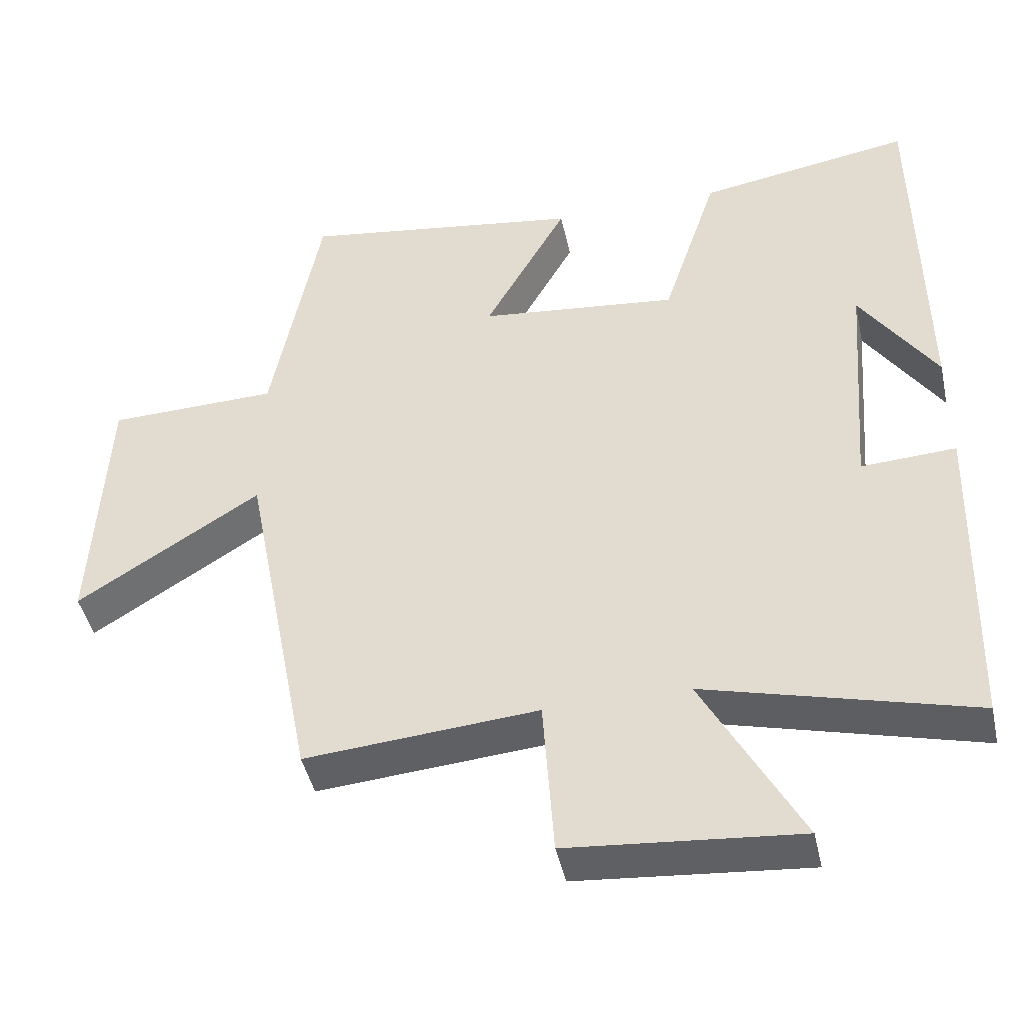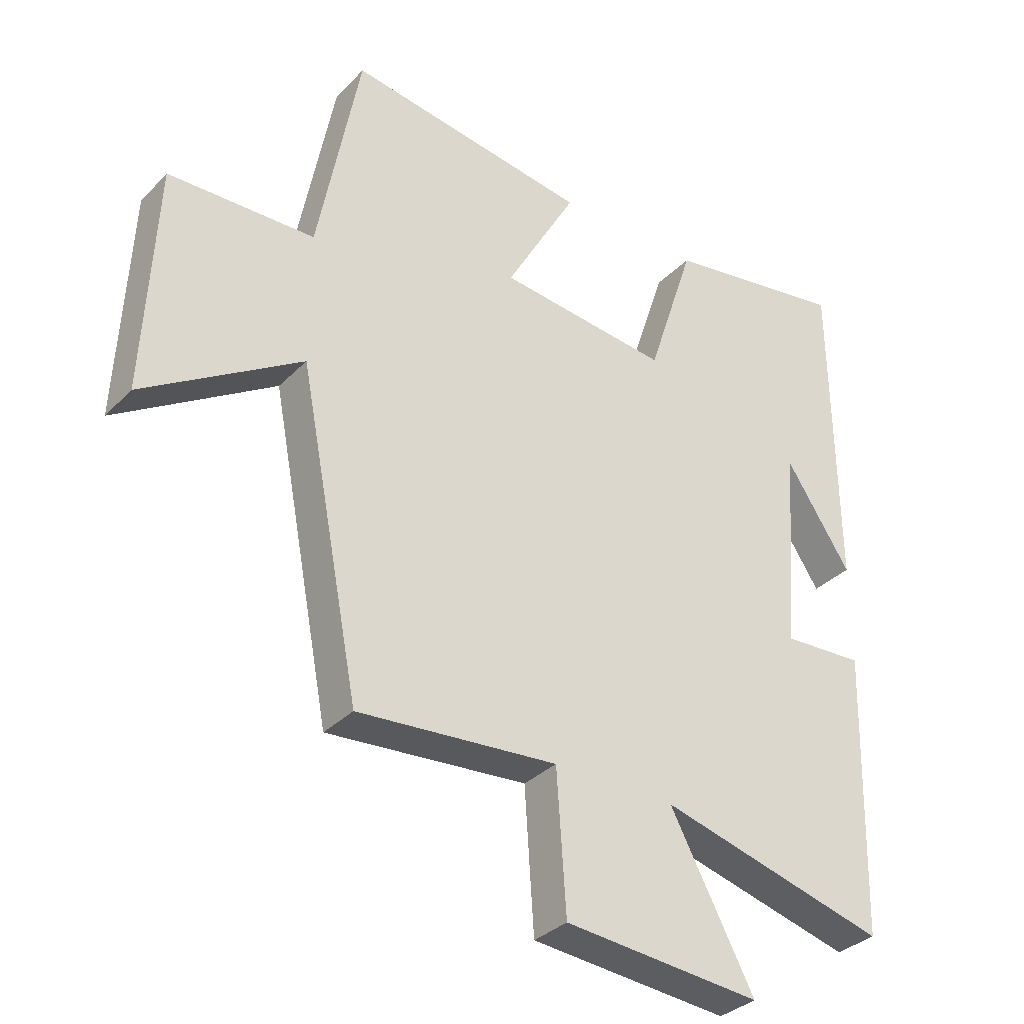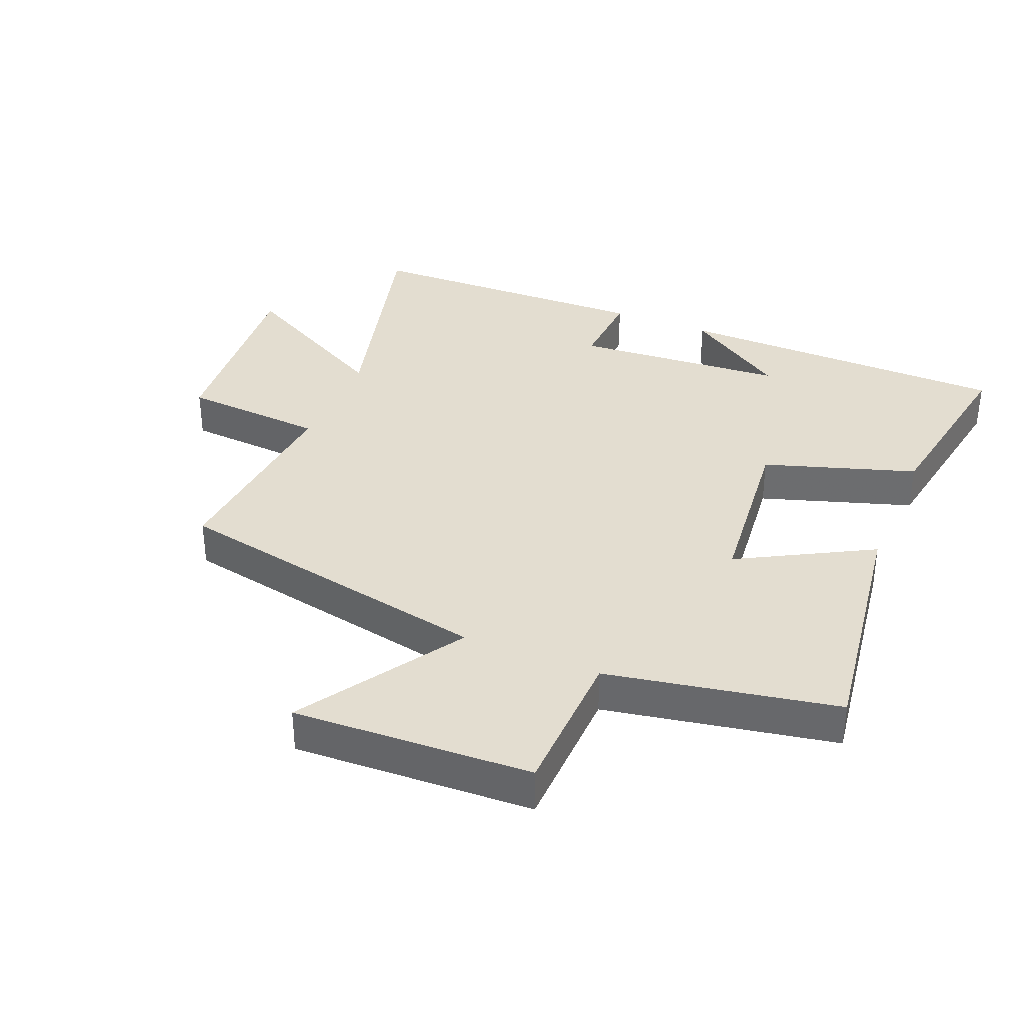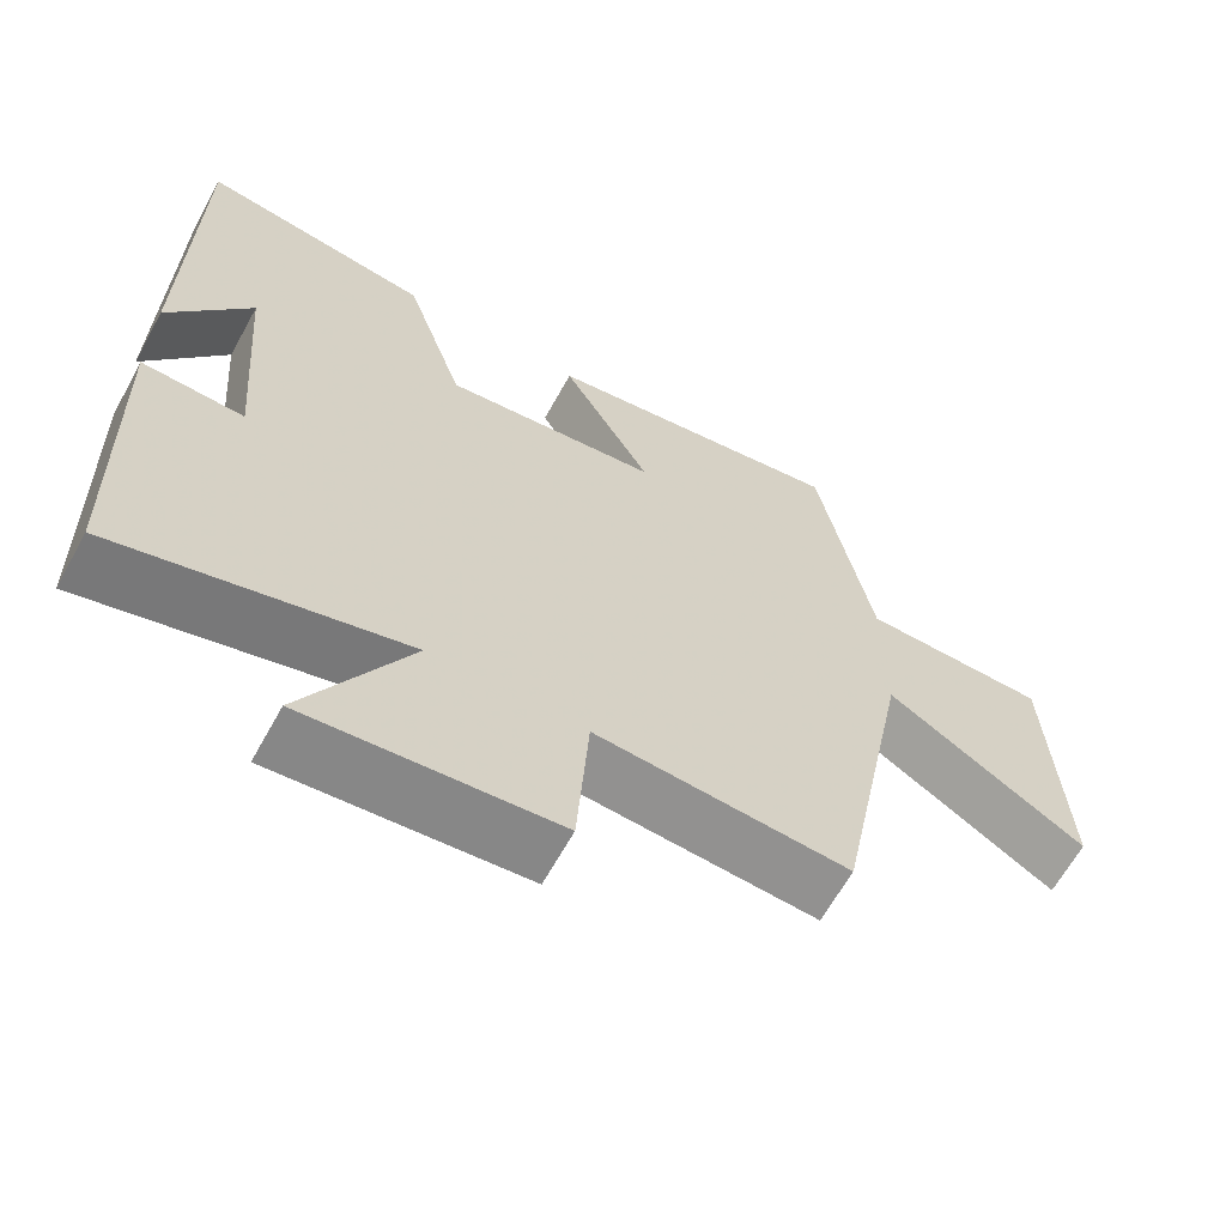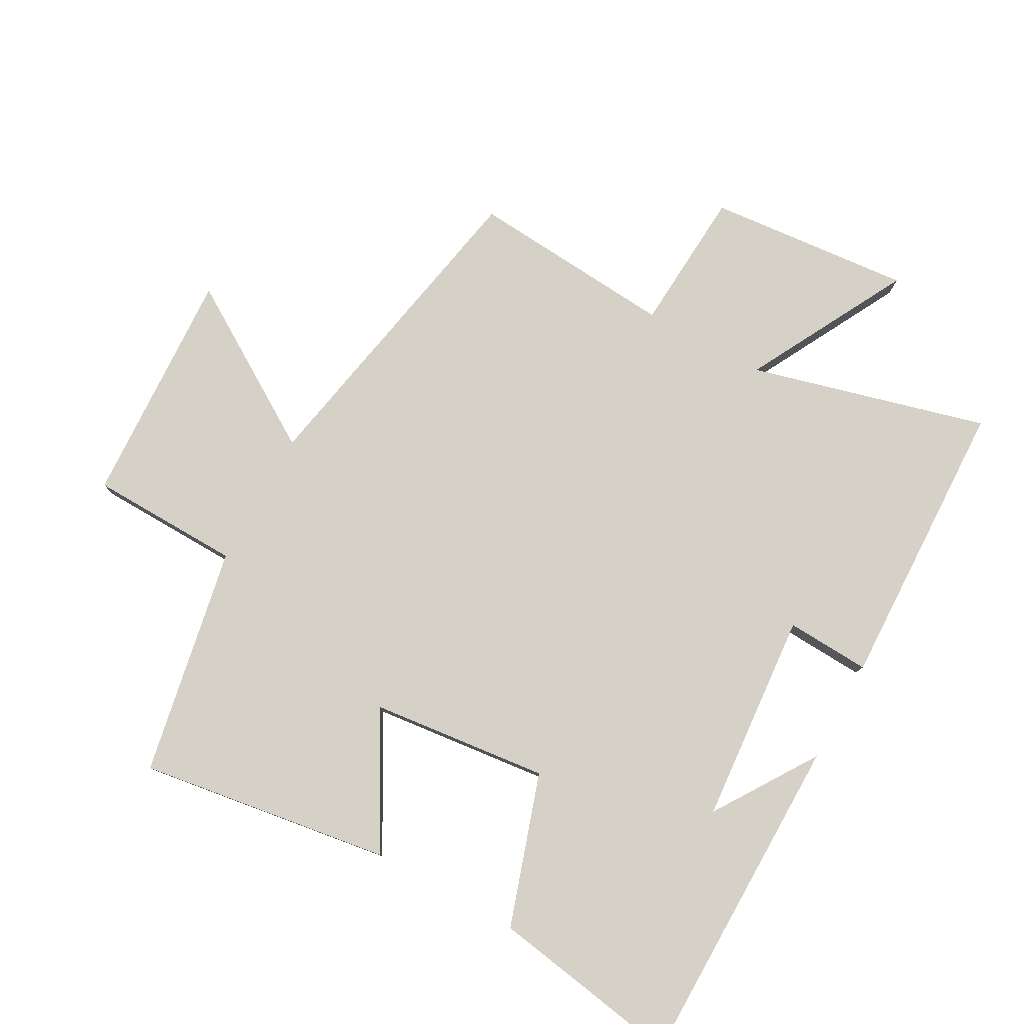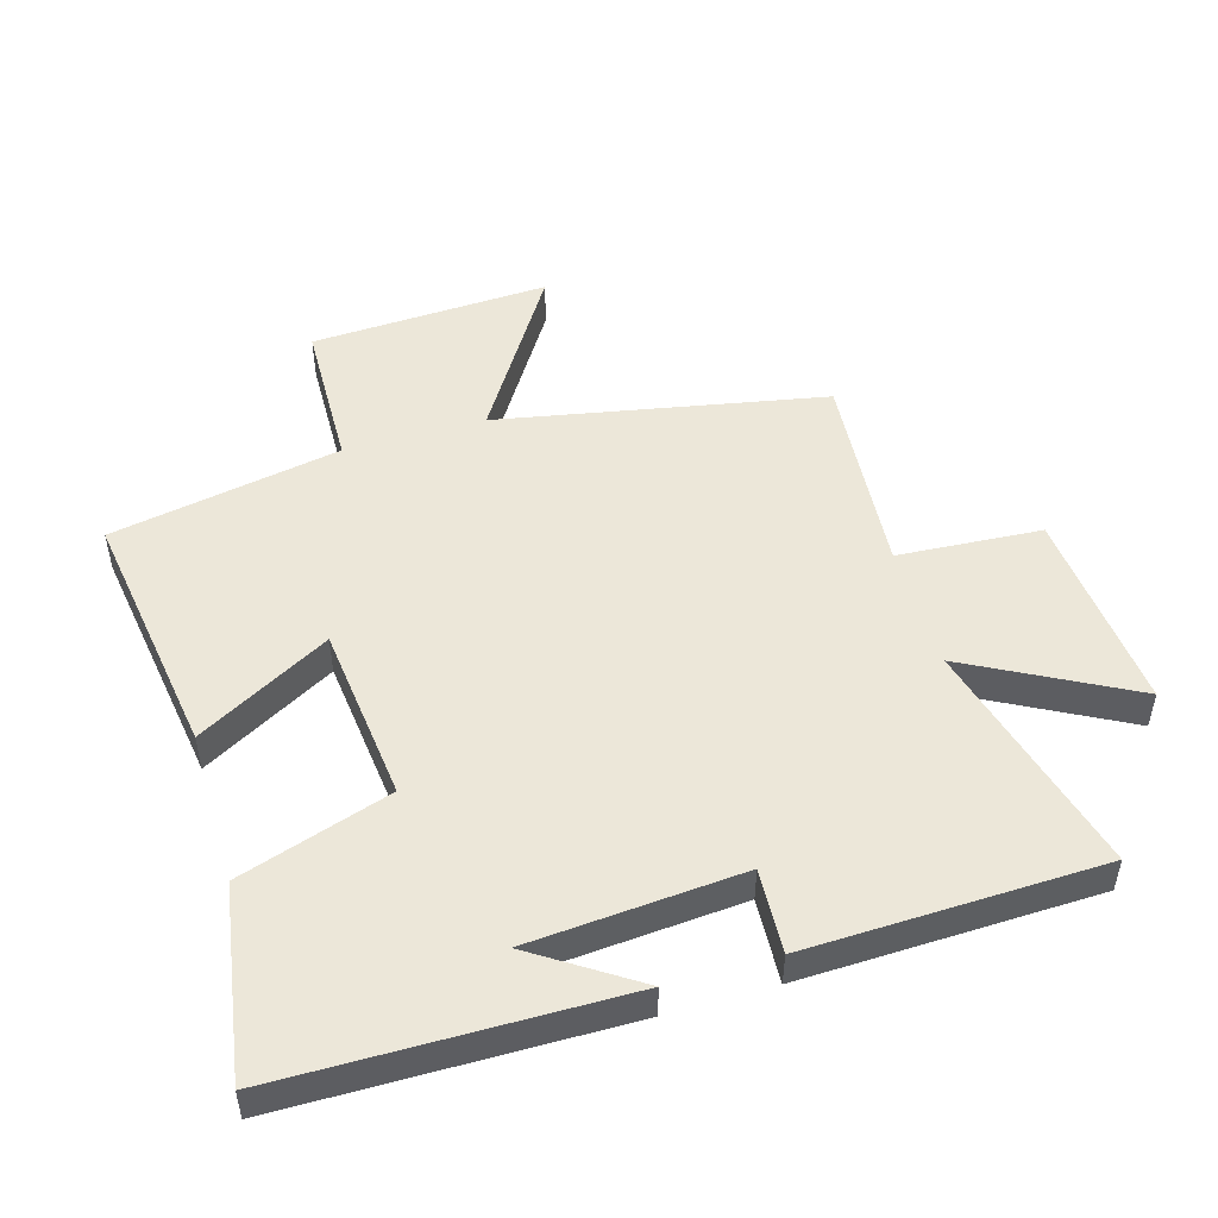
<metadata>
{"format":"obj","ext":"obj","renderer":"f3d","projection":"perspective","resolution":1024,"background":"white","views":[{"elev":-44.5,"azim":12.3,"up":"+Z"},{"elev":-33.6,"azim":-36.6,"up":"+Z"},{"elev":35.6,"azim":-67.2,"up":"+Y"},{"elev":-64.5,"azim":151.1,"up":"+Z"},{"elev":78.8,"azim":28.8,"up":"+Y"},{"elev":49.8,"azim":73.6,"up":"+Y"}]}
</metadata>
<code>
v -0.402 0.07 -0.526
v -0.5 0.07 -0.018
v -0.754 0.07 -0.178
v -0.736 0.07 0.194
v -0.5 0.07 0.2
v -0.432 0.07 0.558
v -0.04 0.07 0.5
v -0.155 0.07 0.294
v 0.121 0.07 0.264
v 0.198 0.07 0.5
v 0.495 0.07 0.549
v 0.5 0.07 0.024
v 0.395 0.07 0.183
v 0.369 0.07 -0.147
v 0.5 0.07 -0.14
v 0.487 0.07 -0.598
v 0.118 0.07 -0.5
v 0.253 0.07 -0.752
v -0.065 0.07 -0.724
v -0.08 0.07 -0.5
v -0.402 0 -0.526
v -0.5 0 -0.018
v -0.754 0 -0.178
v -0.736 0 0.194
v -0.5 0 0.2
v -0.432 0 0.558
v -0.04 0 0.5
v -0.155 0 0.294
v 0.121 0 0.264
v 0.198 0 0.5
v 0.495 0 0.549
v 0.5 0 0.024
v 0.395 0 0.183
v 0.369 0 -0.147
v 0.5 0 -0.14
v 0.487 0 -0.598
v 0.118 0 -0.5
v 0.253 0 -0.752
v -0.065 0 -0.724
v -0.08 0 -0.5
f 17 18 19 20
f 14 15 16 17
f 13 14 17 20
f 10 11 12 13
f 9 10 13 20
f 20 1 2
f 9 20 2
f 8 9 2
f 7 8 2
f 6 7 2
f 5 6 2
f 2 3 4 5
f 40 39 38 37
f 37 36 35 34
f 40 37 34 33
f 33 32 31 30
f 40 33 30 29
f 22 21 40
f 22 40 29
f 22 29 28
f 22 28 27
f 22 27 26
f 22 26 25
f 25 24 23 22
f 1 21 22 2
f 2 22 23 3
f 3 23 24 4
f 4 24 25 5
f 5 25 26 6
f 6 26 27 7
f 7 27 28 8
f 8 28 29 9
f 9 29 30 10
f 10 30 31 11
f 11 31 32 12
f 12 32 33 13
f 13 33 34 14
f 14 34 35 15
f 15 35 36 16
f 16 36 37 17
f 17 37 38 18
f 18 38 39 19
f 19 39 40 20
f 20 40 21 1

</code>
